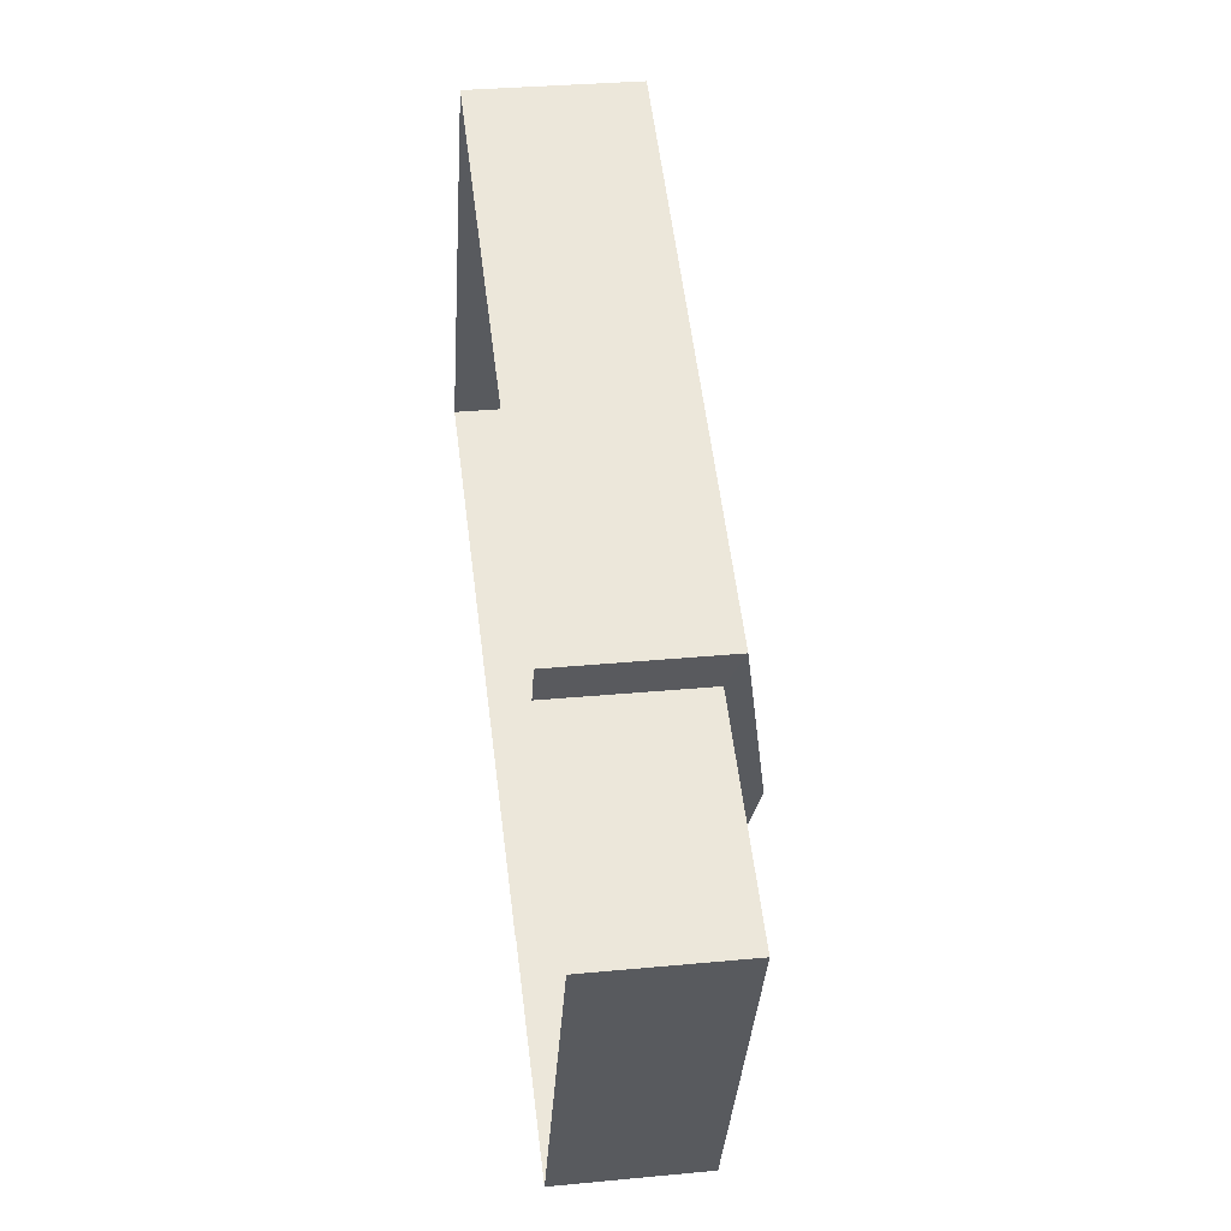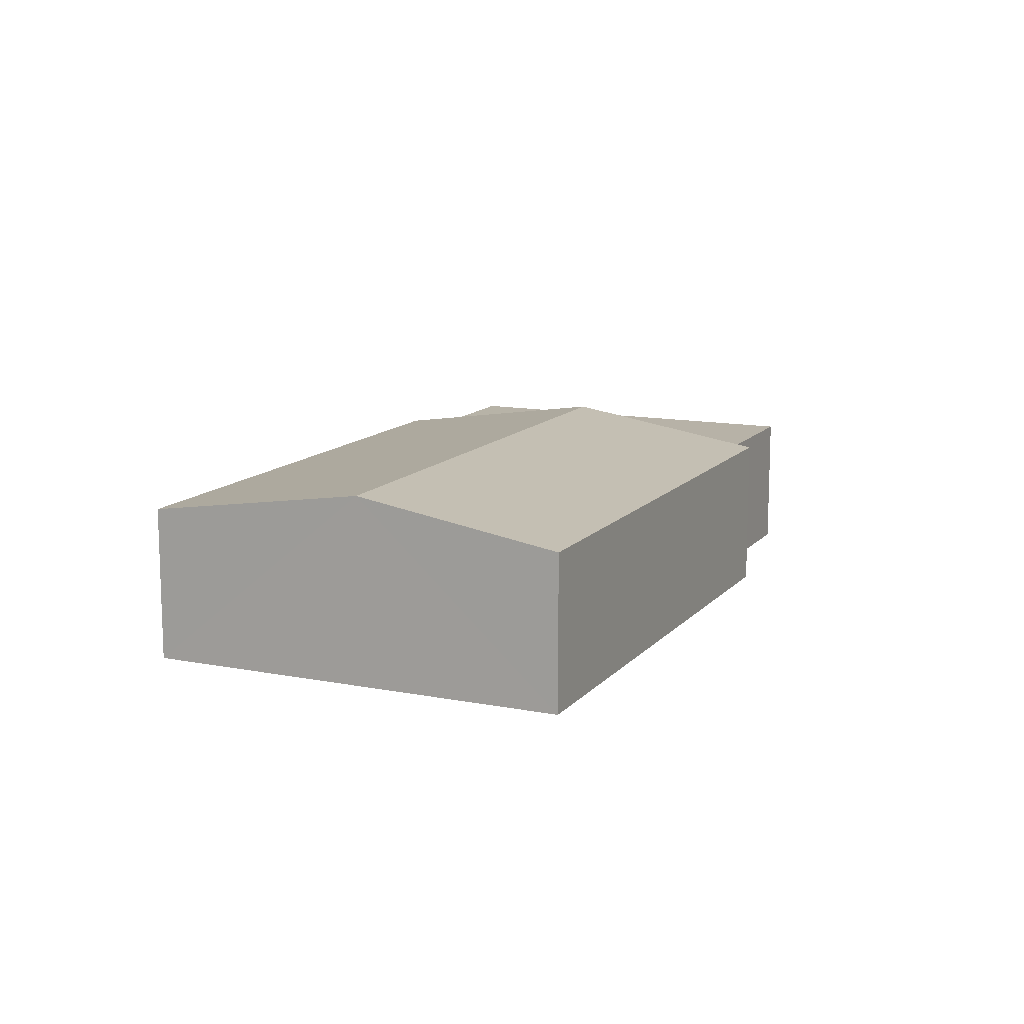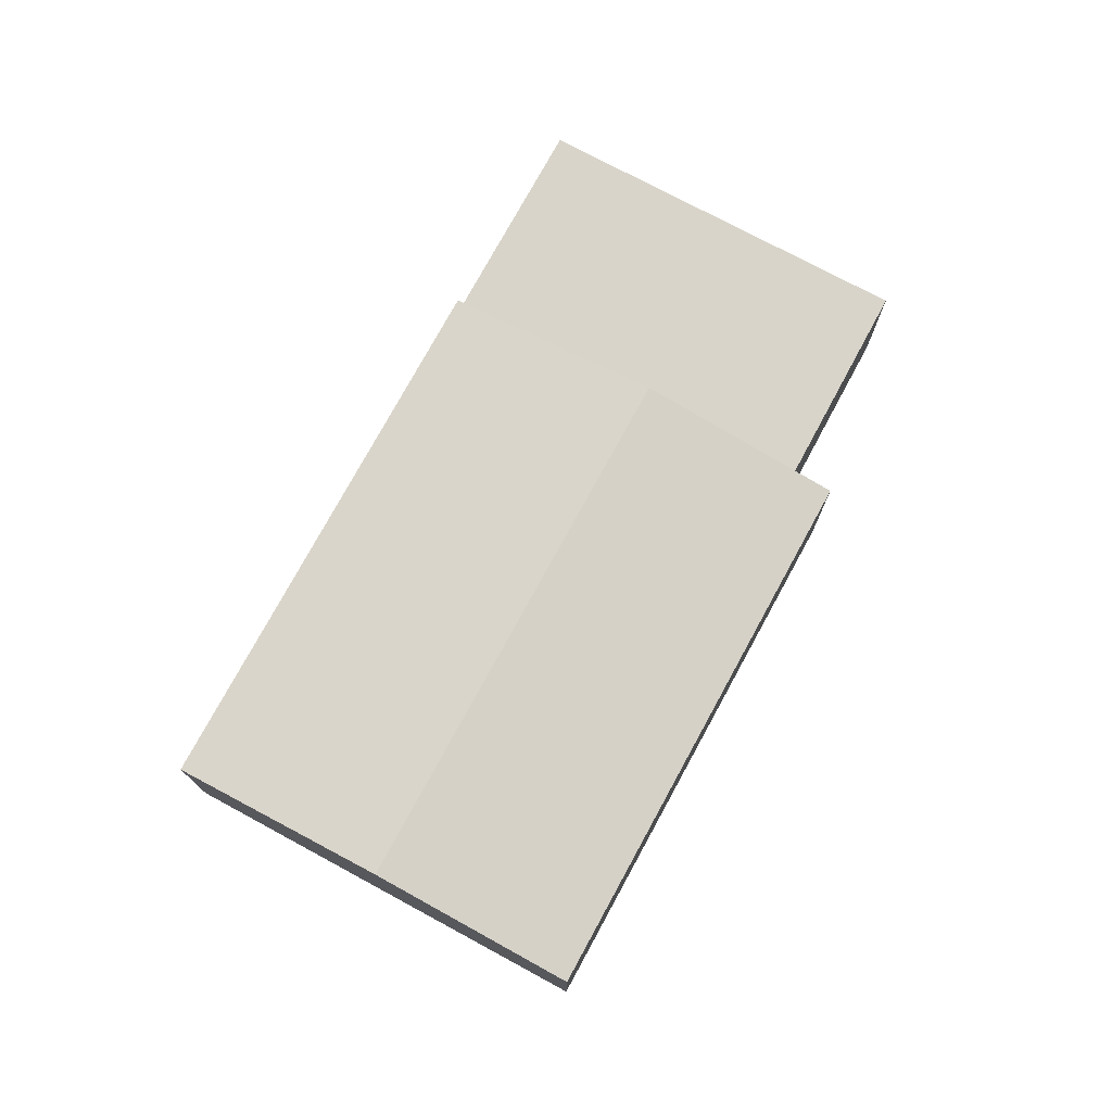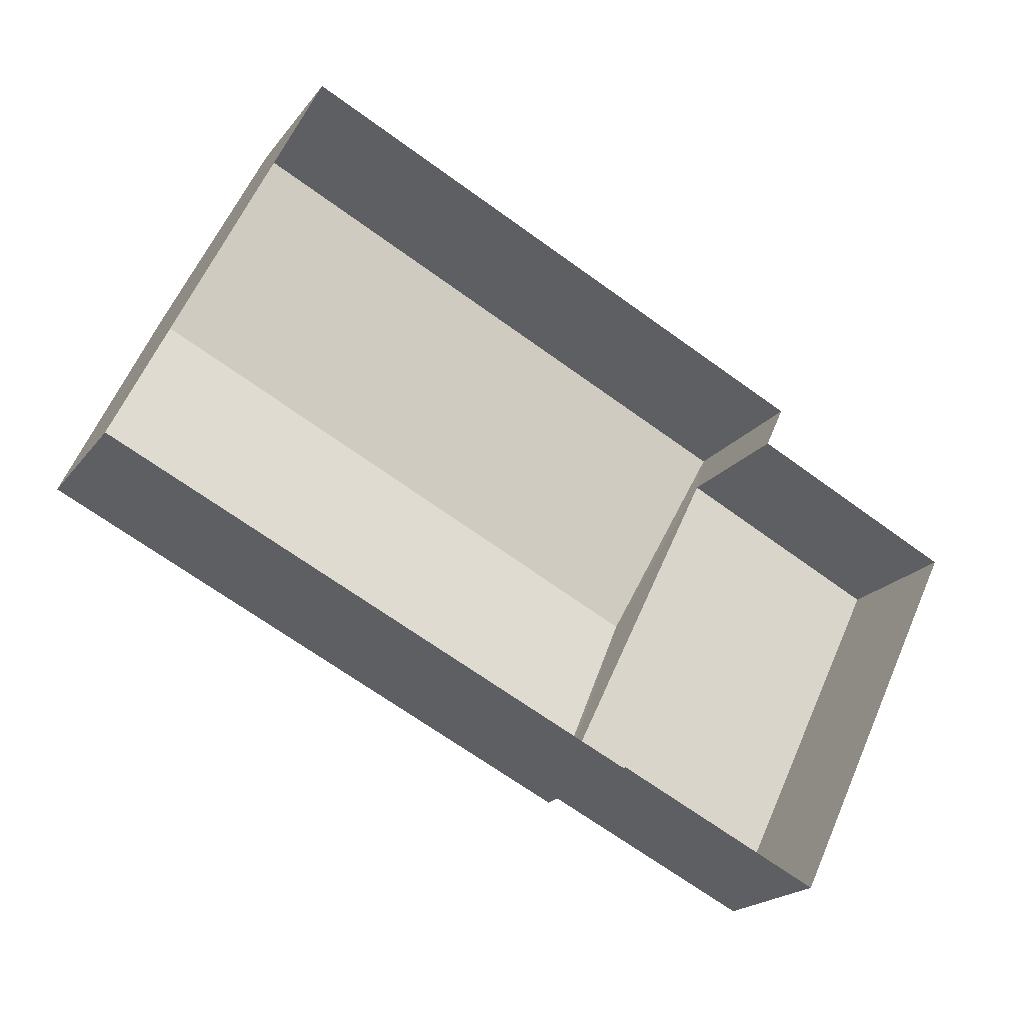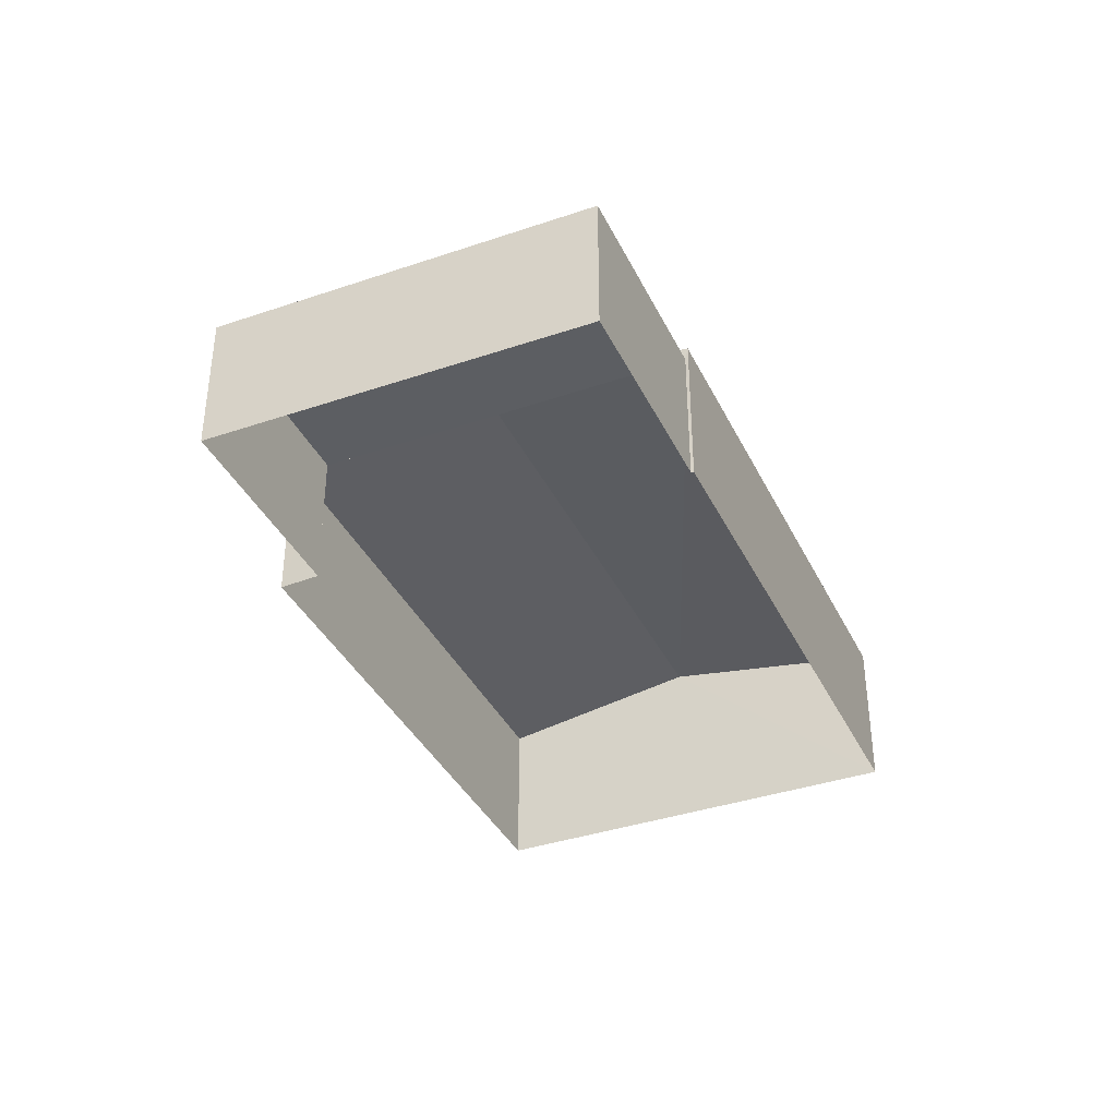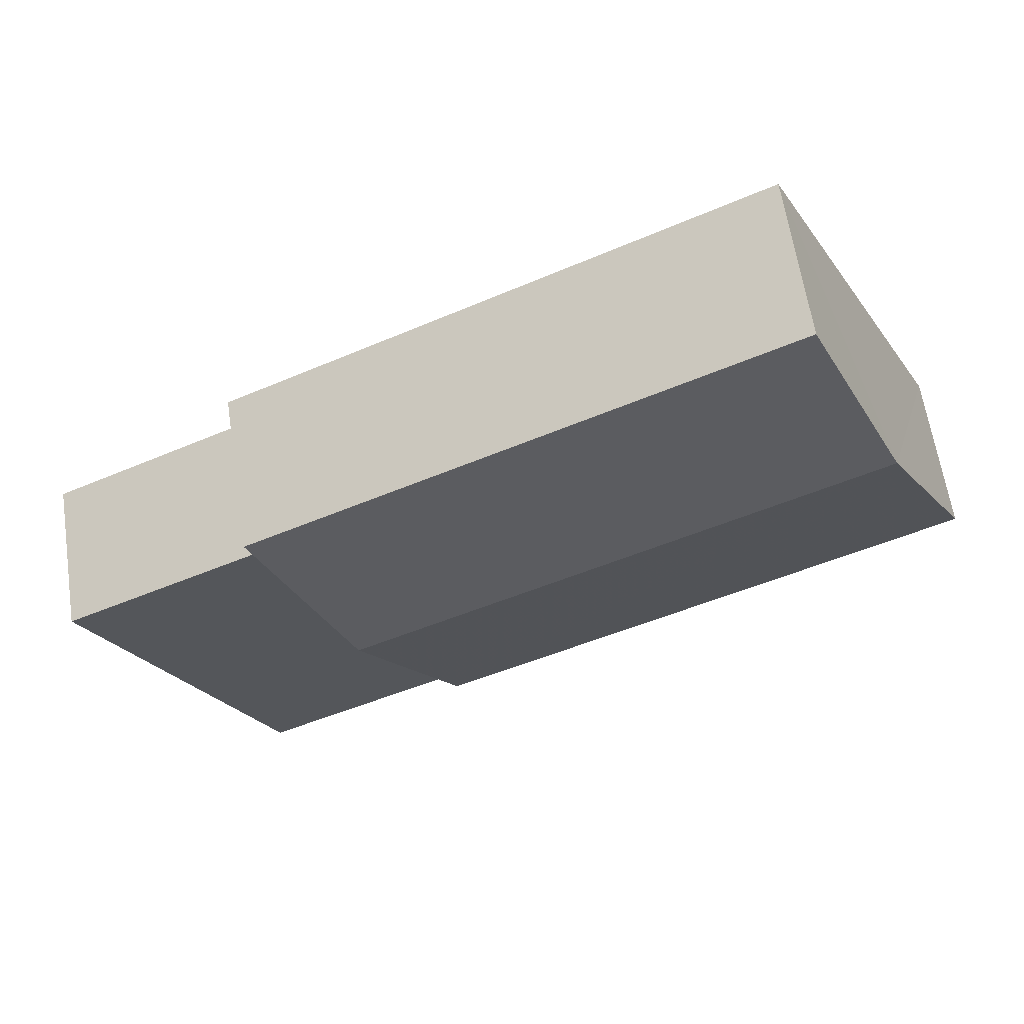
<metadata>
{"format":"obj","ext":"obj","renderer":"f3d","projection":"perspective","resolution":1024,"background":"white","views":[{"elev":31.4,"azim":-97.9,"up":"+Y"},{"elev":12.6,"azim":140.3,"up":"+Z"},{"elev":75.3,"azim":144.3,"up":"+Z"},{"elev":-20.1,"azim":153.8,"up":"+Y"},{"elev":-37.8,"azim":-40.5,"up":"+Z"},{"elev":62.5,"azim":-8.7,"up":"+Y"}]}
</metadata>
<code>
v -2.195e+05 -1.234e+05 35.9
v -2.195e+05 -1.234e+05 35.9
v -2.195e+05 -1.234e+05 35.9
v -2.195e+05 -1.234e+05 35.9
v -2.195e+05 -1.234e+05 35.9
v -2.195e+05 -1.234e+05 35.9
v -2.195e+05 -1.234e+05 35.9
v -2.195e+05 -1.234e+05 35.9
v -2.195e+05 -1.234e+05 37.67
v -2.195e+05 -1.234e+05 37.67
v -2.195e+05 -1.234e+05 38.06
v -2.195e+05 -1.234e+05 38.06
v -2.195e+05 -1.234e+05 37.51
v -2.195e+05 -1.234e+05 37.51
v -2.195e+05 -1.234e+05 37.51
v -2.195e+05 -1.234e+05 37.51
v -2.195e+05 -1.234e+05 37.67
v -2.195e+05 -1.234e+05 37.67
f 1 2 3
f 3 4 5
f 1 6 2
f 7 8 1
f 7 1 5
f 5 1 3
f 9 10 11
f 12 9 11
f 13 14 15
f 16 13 15
f 17 18 12
f 11 17 12
f 18 3 12
f 3 2 12
f 2 9 12
f 13 6 1
f 5 4 16
f 13 16 11
f 10 6 13
f 4 17 16
f 10 13 11
f 16 17 11
f 17 4 3
f 18 17 3
f 13 8 14
f 13 1 8
f 5 15 7
f 5 16 15
f 9 2 6
f 10 9 6
f 14 8 7
f 15 14 7

</code>
